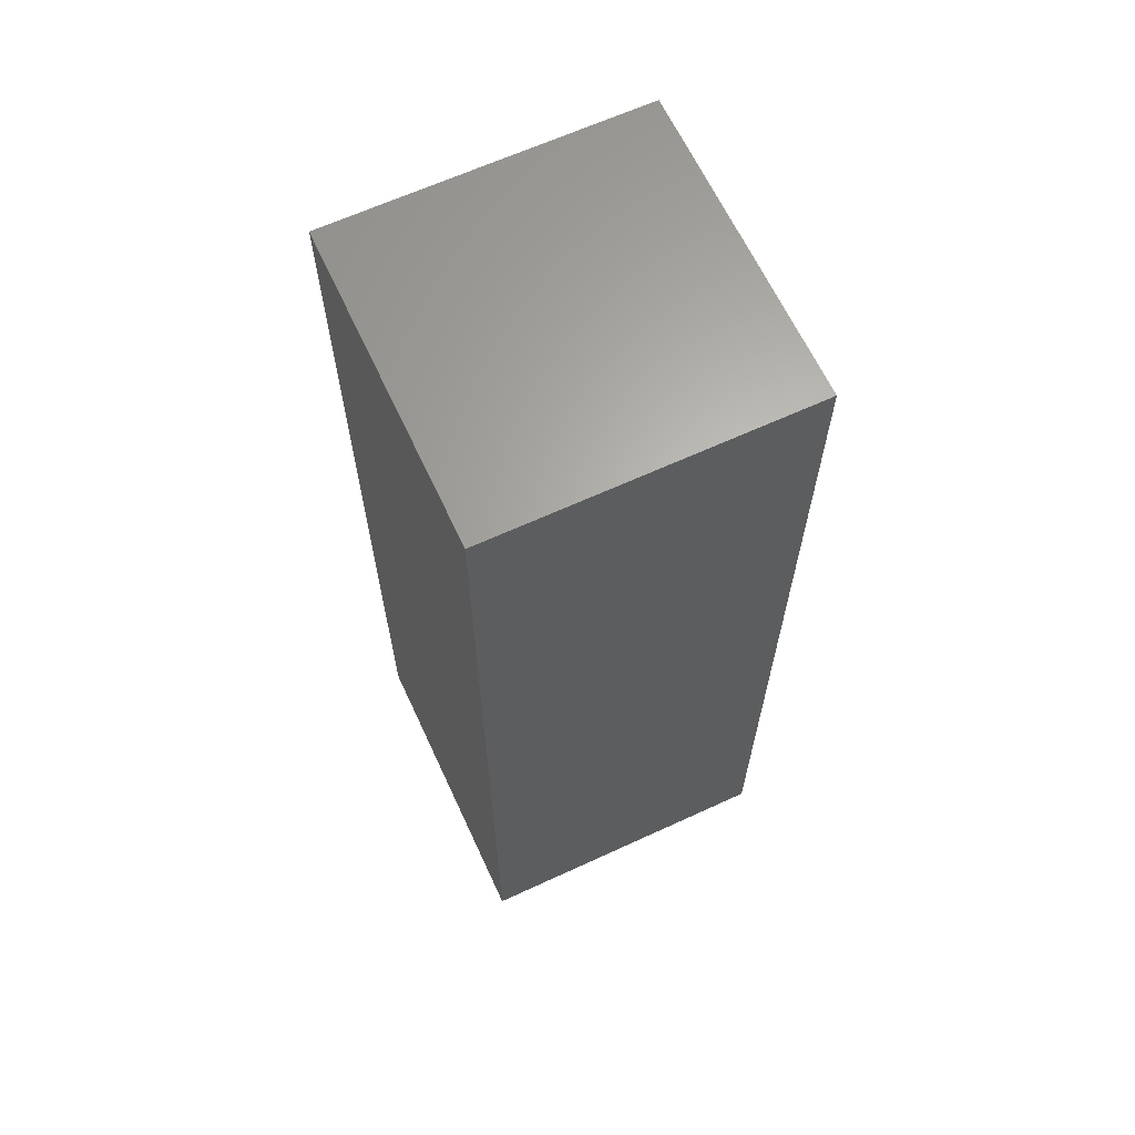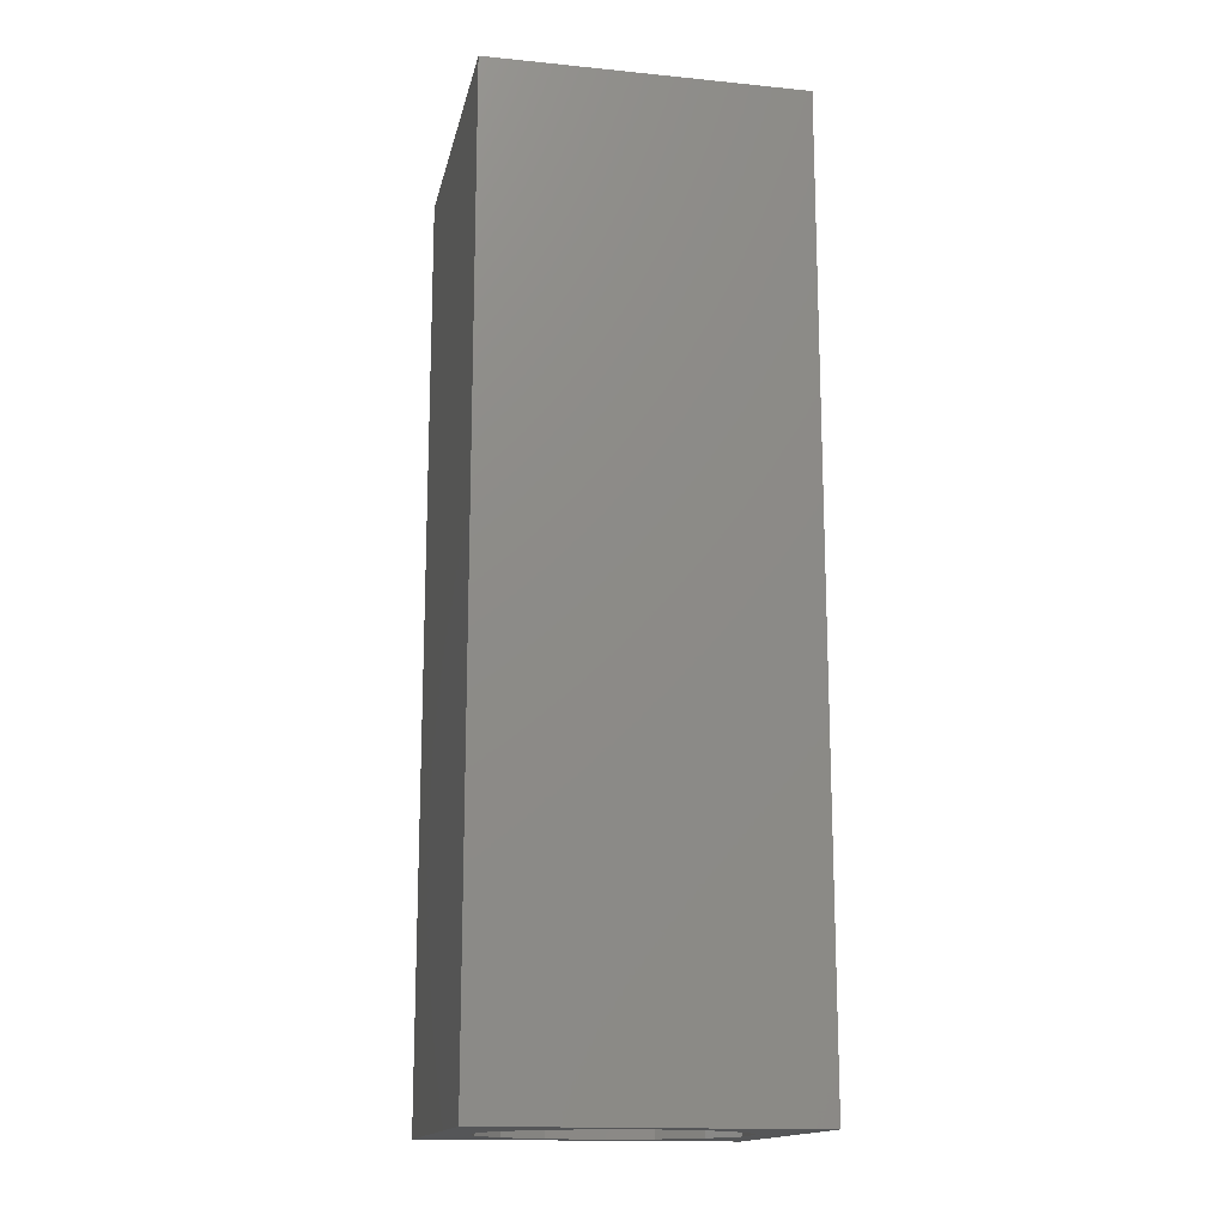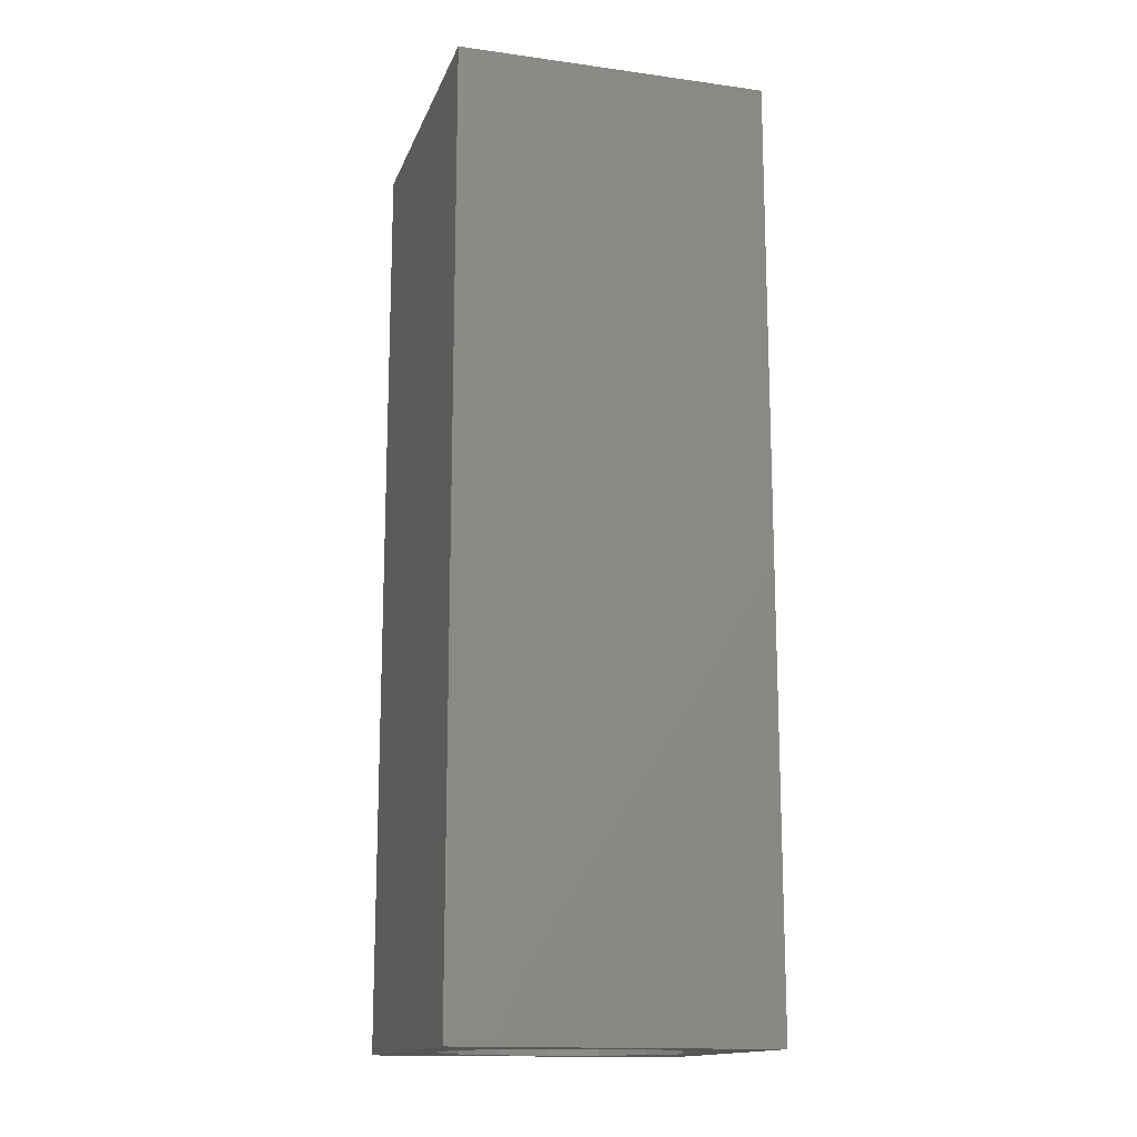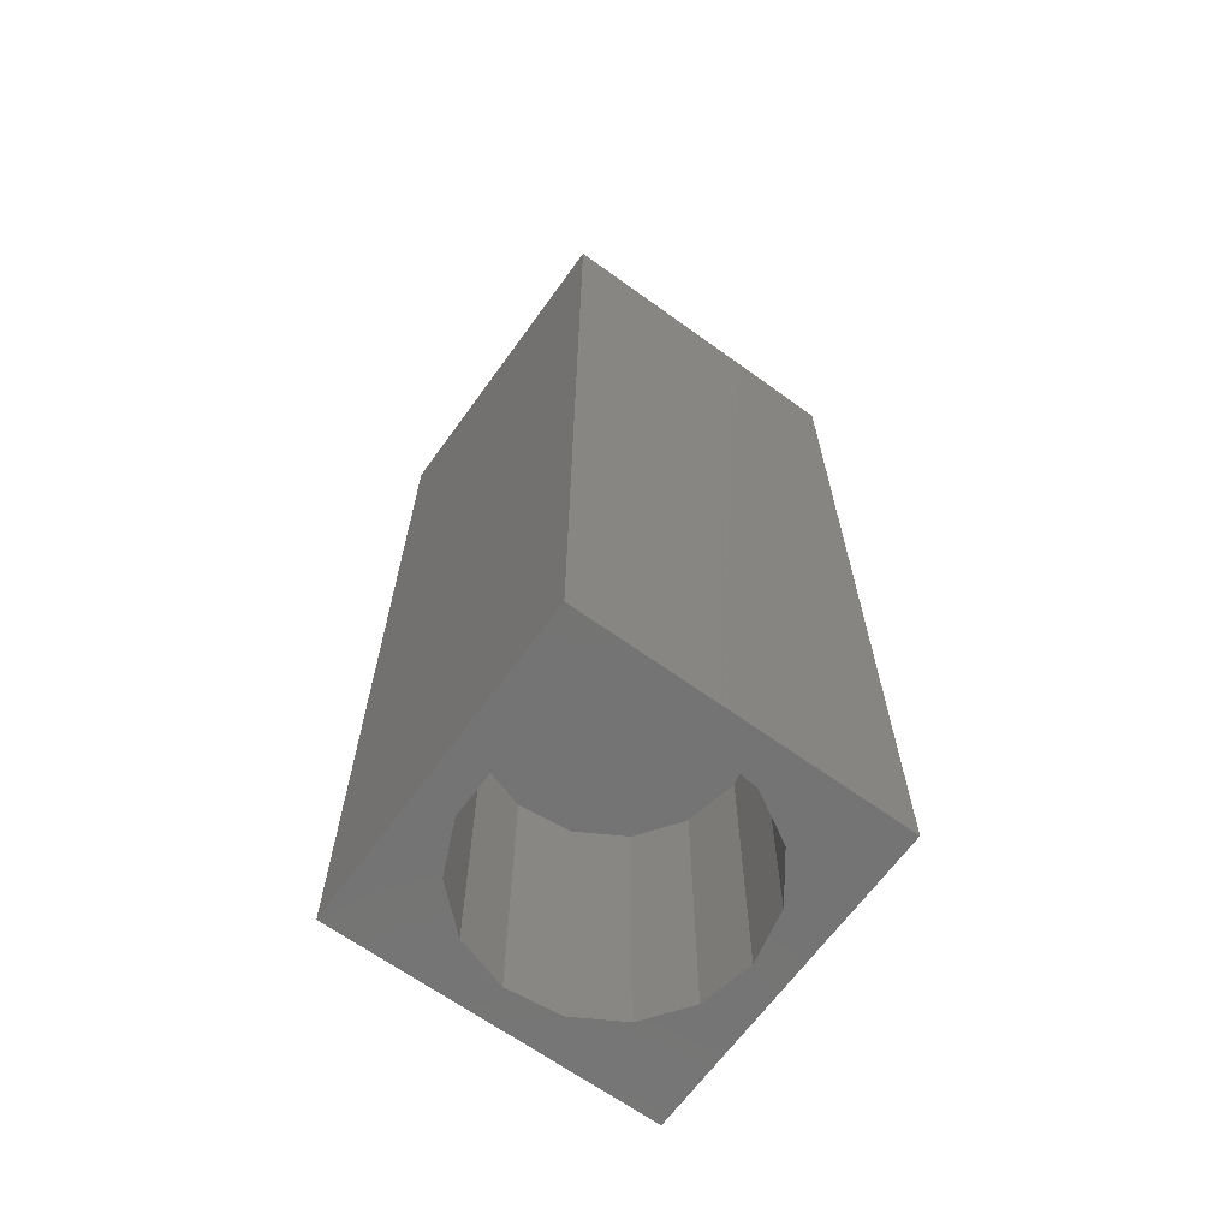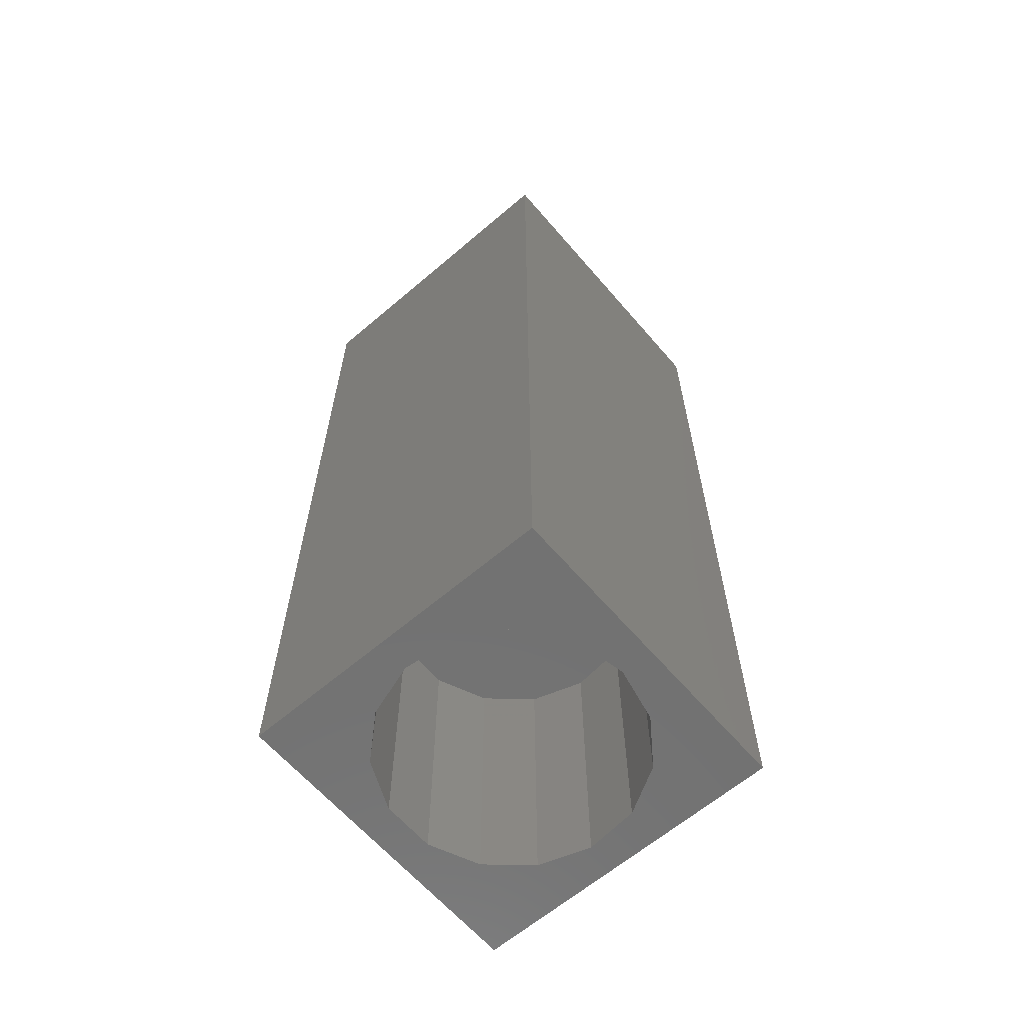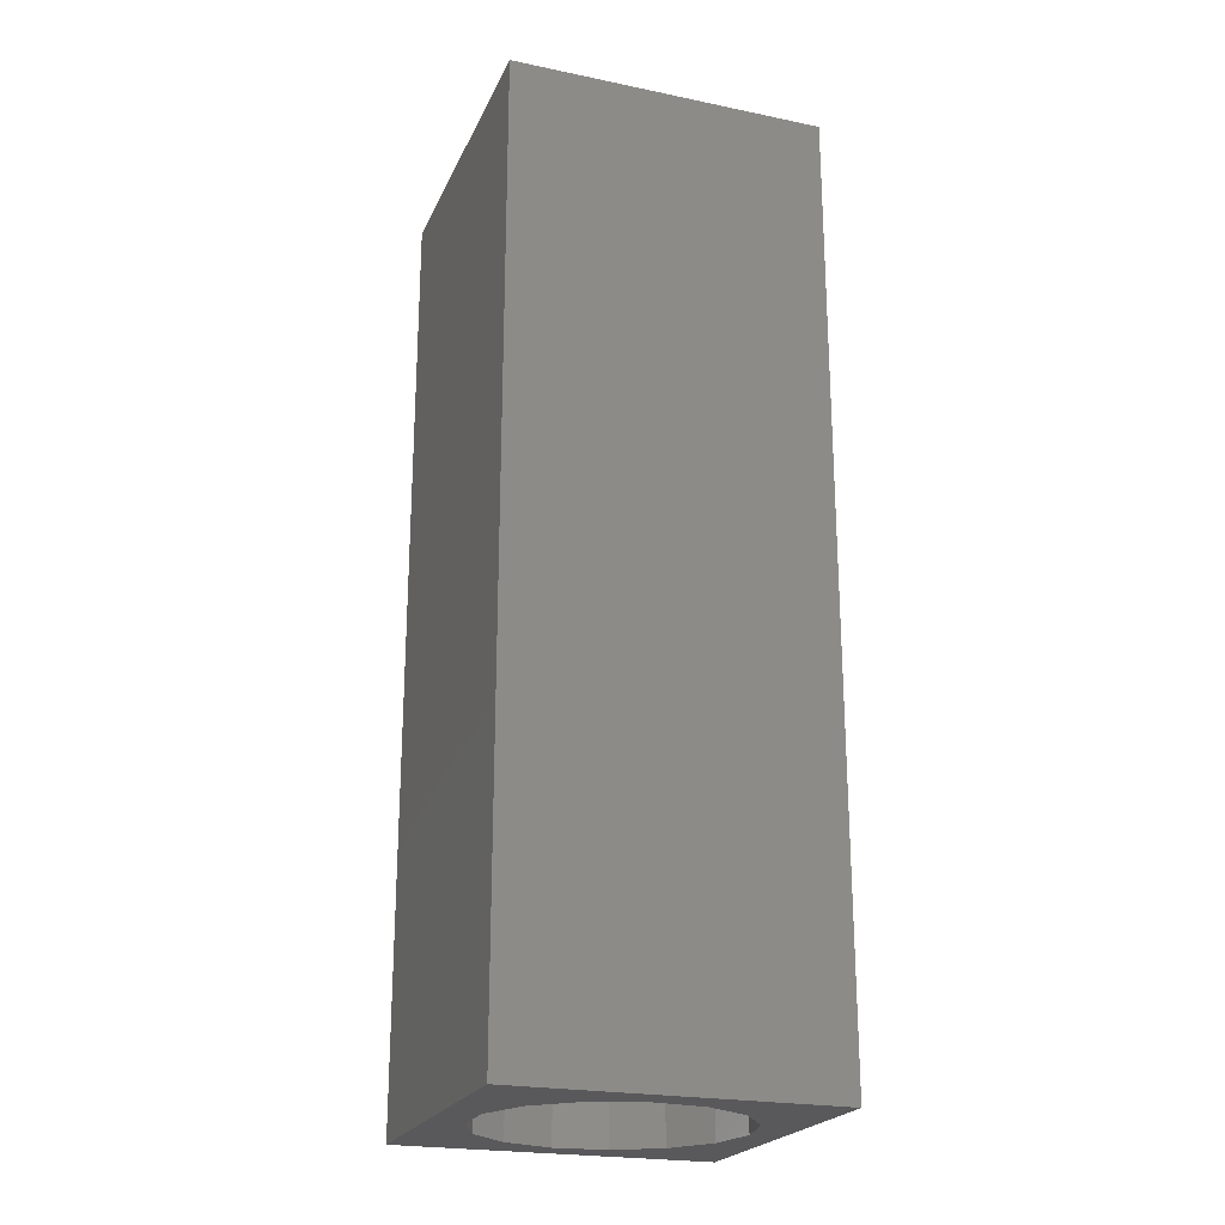
<metadata>
{"format":"stl","ext":"stl","renderer":"f3d","projection":"perspective","resolution":1024,"background":"white","views":[{"elev":64.6,"azim":155.1,"up":"+Z"},{"elev":-15.5,"azim":168.2,"up":"+Z"},{"elev":-15.0,"azim":163.7,"up":"+Z"},{"elev":-66.1,"azim":-35.9,"up":"+Z"},{"elev":-63.4,"azim":40.7,"up":"+Z"},{"elev":-22.5,"azim":-19.6,"up":"+Z"}]}
</metadata>
<code>
# stl→obj: 38 verts, 72 faces
v 5 0 15
v 5 5 0
v 5 5 15
v 5 0 0
v 0 5 15
v 0 0 15
v 4.5 2.5 0
v 4.327 1.687 0
v 3.838 1.014 0
v 3.118 0.5979 0
v 2.291 0.511 0
v 0.5437 2.084 0
v 0 0 0
v 0.5437 2.916 0
v 0.882 1.324 0
v 1.5 0.7679 0
v 4.327 3.313 0
v 3.838 3.986 0
v 3.118 4.402 0
v 2.291 4.489 0
v 0 5 0
v 1.5 4.232 0
v 0.882 3.676 0
v 0.5437 2.084 4.45
v 0.5437 2.916 4.45
v 3.838 3.986 4.45
v 4.327 3.313 4.45
v 4.5 2.5 4.45
v 3.118 4.402 4.45
v 2.291 4.489 4.45
v 3.118 0.5979 4.45
v 3.838 1.014 4.45
v 1.5 4.232 4.45
v 0.882 3.676 4.45
v 4.327 1.687 4.45
v 2.291 0.511 4.45
v 1.5 0.7679 4.45
v 0.882 1.324 4.45
f 1 2 3
f 2 1 4
f 5 1 3
f 1 5 6
f 4 7 2
f 4 8 7
f 4 9 8
f 4 10 9
f 4 11 10
f 12 13 14
f 15 13 12
f 16 13 15
f 11 13 16
f 13 11 4
f 17 2 7
f 18 2 17
f 19 2 18
f 20 2 19
f 20 21 2
f 22 21 20
f 23 21 22
f 14 21 23
f 21 14 13
f 13 5 21
f 5 13 6
f 2 5 3
f 5 2 21
f 13 1 6
f 1 13 4
f 24 14 25
f 14 24 12
f 17 26 18
f 26 17 27
f 7 27 17
f 27 7 28
f 19 26 29
f 26 19 18
f 20 29 30
f 29 20 19
f 9 31 32
f 31 9 10
f 23 33 34
f 33 23 22
f 25 23 34
f 23 25 14
f 9 35 8
f 35 9 32
f 8 28 7
f 28 8 35
f 22 30 33
f 30 22 20
f 10 36 31
f 36 10 11
f 35 27 28
f 32 27 35
f 32 26 27
f 31 26 32
f 31 29 26
f 36 29 31
f 36 30 29
f 37 30 36
f 37 33 30
f 38 33 37
f 38 34 33
f 24 34 38
f 34 24 25
f 16 38 37
f 38 16 15
f 38 12 24
f 12 38 15
f 11 37 36
f 37 11 16

</code>
